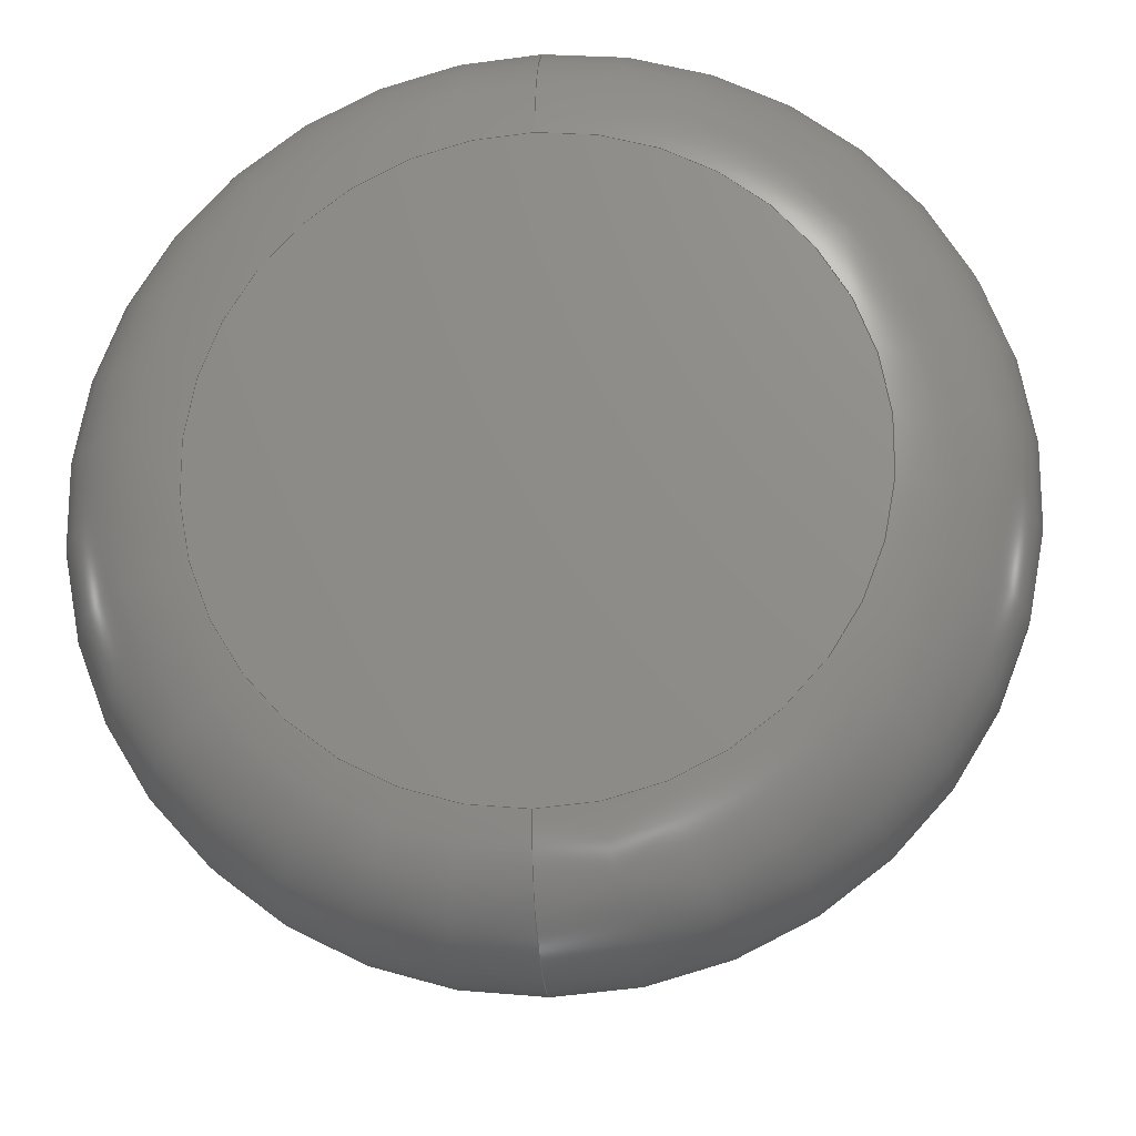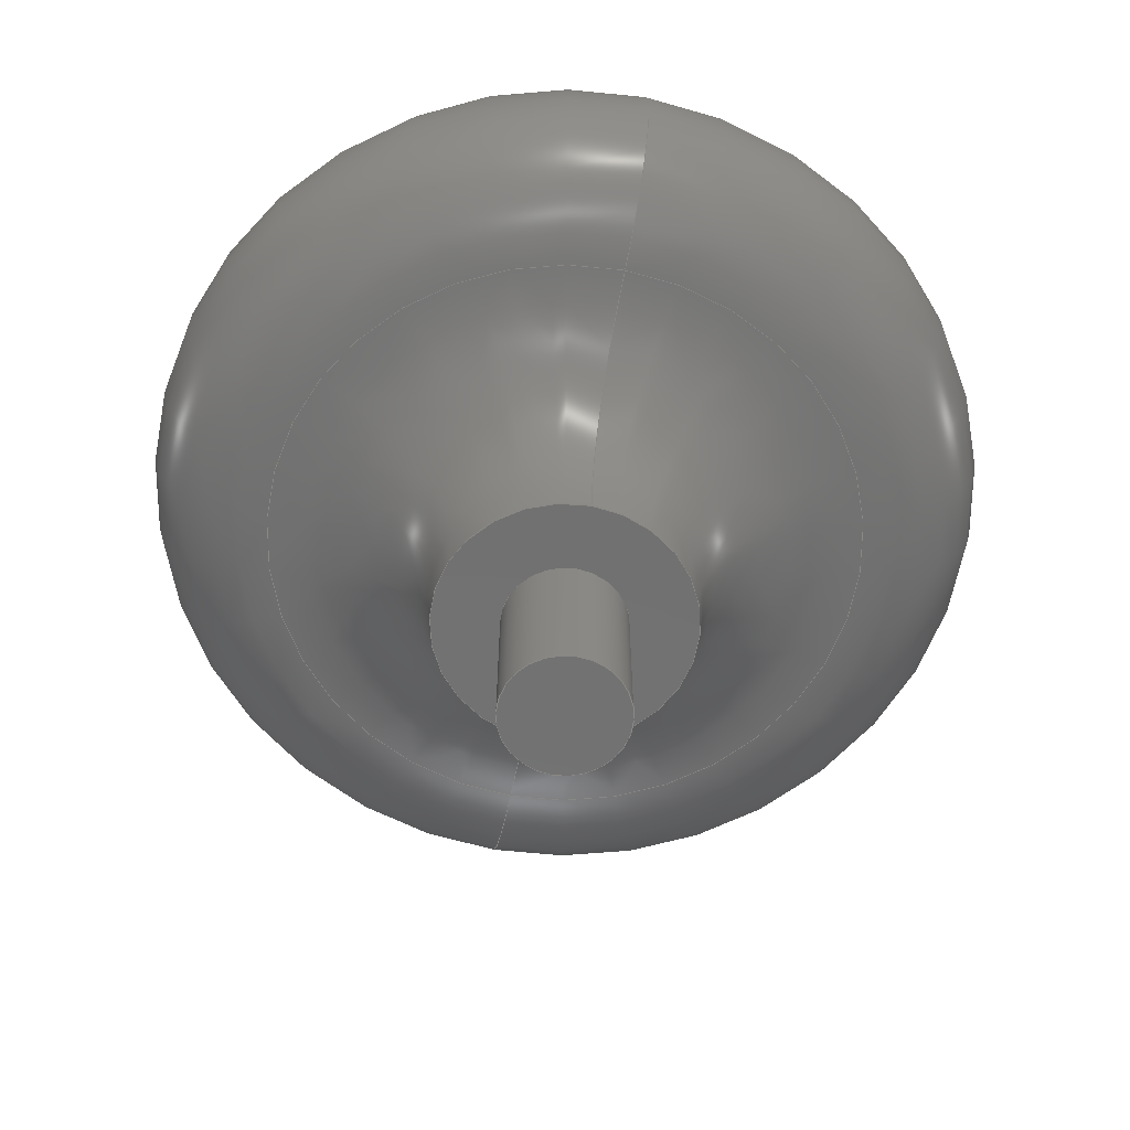
<metadata>
{"format":"step","ext":"step","renderer":"f3d","projection":"perspective","resolution":1024,"background":"white","views":[{"elev":-18.0,"azim":-174.5,"up":"+Z"},{"elev":-63.3,"azim":-11.0,"up":"+Y"}]}
</metadata>
<code>
ISO-10303-21;
DATA;
#1 = ORIENTED_EDGE ( 'NONE', *, *, #281, .T. ) ;
#2 = AXIS2_PLACEMENT_3D ( 'NONE', #141, #43, #20 ) ;
#3 = ORIENTED_EDGE ( 'NONE', *, *, #97, .F. ) ;
#4 = EDGE_CURVE ( 'NONE', #29, #120, #213, .T. ) ;
#5 = VECTOR ( 'NONE', #111, 39.37 ) ;
#6 = ORIENTED_EDGE ( 'NONE', *, *, #248, .T. ) ;
#7 = DIRECTION ( 'NONE',  ( 0, 0, -1 ) ) ;
#8 = DIRECTION ( 'NONE',  ( 0, 0, -1 ) ) ;
#9 = CARTESIAN_POINT ( 'NONE',  ( 3.827e-17, 0.25, 0.1875 ) ) ;
#10 = CARTESIAN_POINT ( 'NONE',  ( 0.1875, 0.25, 0 ) ) ;
#11 = CIRCLE ( 'NONE', #154, 0.09 ) ;
#12 = FILL_AREA_STYLE ('',( #140 ) ) ;
#13 = ORIENTED_EDGE ( 'NONE', *, *, #27, .F. ) ;
#14 = PLANE ( 'NONE',  #169 ) ;
#15 = EDGE_CURVE ( 'NONE', #173, #143, #251, .T. ) ;
#16 = CIRCLE ( 'NONE', #2, 0.4375 ) ;
#17 = FACE_BOUND ( 'NONE', #163, .T. ) ;
#18 = CLOSED_SHELL ( 'NONE', ( #34, #258, #147, #178, #65, #201, #139, #224, #128 ) ) ;
#19 = APPLICATION_PROTOCOL_DEFINITION ( 'draft international standard', 'automotive_design', 1998, #24 ) ;
#20 = DIRECTION ( 'NONE',  ( 0, 0, -1 ) ) ;
#21 = VERTEX_POINT ( 'NONE', #9 ) ;
#22 =( NAMED_UNIT ( * ) PLANE_ANGLE_UNIT ( ) SI_UNIT ( $, .RADIAN. ) );
#23 = MECHANICAL_DESIGN_GEOMETRIC_PRESENTATION_REPRESENTATION (  '', ( #231 ), #93 ) ;
#24 = APPLICATION_CONTEXT ( 'automotive_design' ) ;
#25 = ORIENTED_EDGE ( 'NONE', *, *, #237, .T. ) ;
#26 = ORIENTED_EDGE ( 'NONE', *, *, #4, .F. ) ;
#27 = EDGE_CURVE ( 'NONE', #105, #143, #164, .T. ) ;
#28 = STYLED_ITEM ( 'NONE', ( #37 ), #168 ) ;
#29 = VERTEX_POINT ( 'NONE', #50 ) ;
#30 = DIRECTION ( 'NONE',  ( -0, -1, -0 ) ) ;
#31 = CARTESIAN_POINT ( 'NONE',  ( 0, 0, -0.09 ) ) ;
#32 = CARTESIAN_POINT ( 'NONE',  ( 3.794e-18, 0.875, 0 ) ) ;
#33 = FACE_OUTER_BOUND ( 'NONE', #243, .T. ) ;
#34 = ADVANCED_FACE ( 'Face2', ( #176 ), #275, .T. ) ;
#35 = DIRECTION ( 'NONE',  ( -0, -1, -0 ) ) ;
#36 = PRODUCT_DEFINITION_FORMATION_WITH_SPECIFIED_SOURCE ( 'ANY', '', #132, .NOT_KNOWN. ) ;
#37 = PRESENTATION_STYLE_ASSIGNMENT (( #209 ) ) ;
#38 = ORIENTED_EDGE ( 'NONE', *, *, #99, .F. ) ;
#39 = CARTESIAN_POINT ( 'NONE',  ( 0, 0, 0 ) ) ;
#40 = CARTESIAN_POINT ( 'NONE',  ( 0, 0.25, 0 ) ) ;
#41 = CARTESIAN_POINT ( 'NONE',  ( 0.09, -2.296e-19, 0 ) ) ;
#42 = AXIS2_PLACEMENT_3D ( 'NONE', #188, #100, #137 ) ;
#43 = DIRECTION ( 'NONE',  ( -0, -1, -0 ) ) ;
#44 = CIRCLE ( 'NONE', #79, 0.1875 ) ;
#45 = DIRECTION ( 'NONE',  ( -1.225e-16, 0, -1 ) ) ;
#46 = CIRCLE ( 'NONE', #221, 0.4375 ) ;
#47 = CARTESIAN_POINT ( 'NONE',  ( 0, 0.5, 0 ) ) ;
#48 = CYLINDRICAL_SURFACE ( 'NONE', #195, 0.09 ) ;
#49 = TOROIDAL_SURFACE ( 'NONE', #211, 0.4375, 0.1875 ) ;
#50 = CARTESIAN_POINT ( 'NONE',  ( 1.102e-17, 0.25, 0.09 ) ) ;
#51 = EDGE_CURVE ( 'NONE', #64, #86, #11, .T. ) ;
#52 = CARTESIAN_POINT ( 'NONE',  ( 0, -4.592e-19, 0 ) ) ;
#53 = CARTESIAN_POINT ( 'NONE',  ( 0, 0.25, 0 ) ) ;
#54 = DIRECTION ( 'NONE',  ( 0, -0, 1 ) ) ;
#55 = FACE_OUTER_BOUND ( 'NONE', #197, .T. ) ;
#56 = SHAPE_DEFINITION_REPRESENTATION ( #114, #273 ) ;
#57 =( NAMED_UNIT ( * ) PLANE_ANGLE_UNIT ( ) SI_UNIT ( $, .RADIAN. ) );
#58 = DIRECTION ( 'NONE',  ( 0, 1, 0 ) ) ;
#59 = MECHANICAL_DESIGN_GEOMETRIC_PRESENTATION_REPRESENTATION (  '', ( #28 ), #142 ) ;
#60 = EDGE_CURVE ( 'NONE', #105, #148, #46, .T. ) ;
#61 = ORIENTED_EDGE ( 'NONE', *, *, #122, .T. ) ;
#62 = AXIS2_PLACEMENT_3D ( 'NONE', #277, #74, #87 ) ;
#63 = FILL_AREA_STYLE_COLOUR ( '', #244 ) ;
#64 = VERTEX_POINT ( 'NONE', #92 ) ;
#65 = ADVANCED_FACE ( 'NONE', ( #179 ), #198, .F. ) ;
#66 = ORIENTED_EDGE ( 'NONE', *, *, #60, .T. ) ;
#67 = CARTESIAN_POINT ( 'NONE',  ( 1.102e-17, 0, 0.09 ) ) ;
#68 = AXIS2_PLACEMENT_3D ( 'NONE', #229, #254, #279 ) ;
#69 = DIRECTION ( 'NONE',  ( 0, 0, -1 ) ) ;
#70 = DIRECTION ( 'NONE',  ( -0, -1, -0 ) ) ;
#71 = EDGE_CURVE ( 'NONE', #86, #64, #206, .T. ) ;
#72 = AXIS2_PLACEMENT_3D ( 'NONE', #200, #70, #151 ) ;
#73 = DIRECTION ( 'NONE',  ( -1, 0, 0 ) ) ;
#74 = DIRECTION ( 'NONE',  ( -0, -1, -0 ) ) ;
#75 = CARTESIAN_POINT ( 'NONE',  ( 5.358e-17, 0.25, 0.4375 ) ) ;
#76 = FACE_OUTER_BOUND ( 'NONE', #104, .T. ) ;
#77 = DIRECTION ( 'NONE',  ( 0, 1, 0 ) ) ;
#78 =( NAMED_UNIT ( * ) SI_UNIT ( $, .STERADIAN. ) SOLID_ANGLE_UNIT ( ) );
#79 = AXIS2_PLACEMENT_3D ( 'NONE', #53, #30, #174 ) ;
#80 =( CONVERSION_BASED_UNIT ( 'INCH', #232 ) LENGTH_UNIT ( ) NAMED_UNIT ( #202 ) );
#81 = ORIENTED_EDGE ( 'NONE', *, *, #51, .F. ) ;
#82 = VERTEX_POINT ( 'NONE', #245 ) ;
#83 = AXIS2_PLACEMENT_3D ( 'NONE', #10, #77, #54 ) ;
#84 = AXIS2_PLACEMENT_3D ( 'NONE', #269, #102, #90 ) ;
#85 = ORIENTED_EDGE ( 'NONE', *, *, #71, .T. ) ;
#86 = VERTEX_POINT ( 'NONE', #220 ) ;
#87 = DIRECTION ( 'NONE',  ( 0, 0, -1 ) ) ;
#88 = DIRECTION ( 'NONE',  ( 0, 0, -1 ) ) ;
#89 = EDGE_CURVE ( 'NONE', #21, #173, #44, .T. ) ;
#90 = DIRECTION ( 'NONE',  ( 0, 0, -1 ) ) ;
#91 = DIMENSIONAL_EXPONENTS ( 1, 0, 0, 0, 0, 0, 0 ) ;
#92 = CARTESIAN_POINT ( 'NONE',  ( 0, -4.592e-19, -0.09 ) ) ;
#93 =( GEOMETRIC_REPRESENTATION_CONTEXT ( 3 ) GLOBAL_UNCERTAINTY_ASSIGNED_CONTEXT ( ( #240 ) ) GLOBAL_UNIT_ASSIGNED_CONTEXT ( ( #208, #22, #166 ) ) REPRESENTATION_CONTEXT ( 'NONE', 'WORKASPACE' ) );
#94 =( LENGTH_UNIT ( ) NAMED_UNIT ( * ) SI_UNIT ( $, .METRE. ) );
#95 = DIRECTION ( 'NONE',  ( 0, 0, 1 ) ) ;
#96 = ORIENTED_EDGE ( 'NONE', *, *, #89, .T. ) ;
#97 = EDGE_CURVE ( 'NONE', #29, #86, #270, .T. ) ;
#98 = DIRECTION ( 'NONE',  ( 0, 0, -1 ) ) ;
#99 = EDGE_CURVE ( 'NONE', #82, #143, #246, .T. ) ;
#100 = DIRECTION ( 'NONE',  ( 1, 0, -1.225e-16 ) ) ;
#101 = UNCERTAINTY_MEASURE_WITH_UNIT (LENGTH_MEASURE( 1e-05 ), #136, 'distance_accuracy_value', 'NONE');
#102 = DIRECTION ( 'NONE',  ( -0, -1, -0 ) ) ;
#103 = AXIS2_PLACEMENT_3D ( 'NONE', #118, #157, #255 ) ;
#104 = EDGE_LOOP ( 'NONE', ( #193, #96 ) ) ;
#105 = VERTEX_POINT ( 'NONE', #131 ) ;
#106 = ORIENTED_EDGE ( 'NONE', *, *, #237, .F. ) ;
#107 = CIRCLE ( 'NONE', #276, 0.09 ) ;
#108 = ORIENTED_EDGE ( 'NONE', *, *, #4, .T. ) ;
#109 = CIRCLE ( 'NONE', #68, 0.4375 ) ;
#110 = DIRECTION ( 'NONE',  ( -0, -1, -0 ) ) ;
#111 = DIRECTION ( 'NONE',  ( -0, -1, -0 ) ) ;
#112 = DIRECTION ( 'NONE',  ( -0, -1, -0 ) ) ;
#113 = DIMENSIONAL_EXPONENTS ( 1, 0, 0, 0, 0, 0, 0 ) ;
#114 = PRODUCT_DEFINITION_SHAPE ( 'NONE', 'NONE',  #257 ) ;
#115 = DIRECTION ( 'NONE',  ( 0, 0, 1 ) ) ;
#116 = CIRCLE ( 'NONE', #271, 0.25 ) ;
#117 = AXIS2_PLACEMENT_3D ( 'NONE', #47, #112, #88 ) ;
#118 = CARTESIAN_POINT ( 'NONE',  ( 0, 0.25, 0 ) ) ;
#119 = SURFACE_SIDE_STYLE ('',( #230 ) ) ;
#120 = VERTEX_POINT ( 'NONE', #222 ) ;
#121 =( NAMED_UNIT ( * ) PLANE_ANGLE_UNIT ( ) SI_UNIT ( $, .RADIAN. ) );
#122 = EDGE_CURVE ( 'NONE', #120, #64, #247, .T. ) ;
#123 = CARTESIAN_POINT ( 'NONE',  ( 0, 0.6875, 0 ) ) ;
#124 = SURFACE_STYLE_USAGE ( .BOTH. , #263 ) ;
#125 = PRODUCT_DEFINITION_CONTEXT ( 'detailed design', #225, 'design' ) ;
#126 = EDGE_LOOP ( 'NONE', ( #241, #85 ) ) ;
#127 = ORIENTED_EDGE ( 'NONE', *, *, #60, .F. ) ;
#128 = ADVANCED_FACE ( 'Face2', ( #199 ), #48, .T. ) ;
#129 = CIRCLE ( 'NONE', #134, 0.1875 ) ;
#130 = ORIENTED_EDGE ( 'NONE', *, *, #171, .F. ) ;
#131 = CARTESIAN_POINT ( 'NONE',  ( 0, 0.875, -0.4375 ) ) ;
#132 = PRODUCT ( 'knob', 'knob', '', ( #190 ) ) ;
#133 = CARTESIAN_POINT ( 'NONE',  ( 0, 0.5, -0.4375 ) ) ;
#134 = AXIS2_PLACEMENT_3D ( 'NONE', #40, #234, #161 ) ;
#135 = DIRECTION ( 'NONE',  ( 0, 0, -1 ) ) ;
#136 =( CONVERSION_BASED_UNIT ( 'INCH', #236 ) LENGTH_UNIT ( ) NAMED_UNIT ( #113 ) );
#137 = DIRECTION ( 'NONE',  ( -1.225e-16, 0, -1 ) ) ;
#138 = PRESENTATION_LAYER_ASSIGNMENT (  '', '', ( #231 ) ) ;
#139 = ADVANCED_FACE ( 'NONE', ( #150 ), #250, .F. ) ;
#140 = FILL_AREA_STYLE_COLOUR ( '', #235 ) ;
#141 = CARTESIAN_POINT ( 'NONE',  ( 0, 0.5, 0 ) ) ;
#142 =( GEOMETRIC_REPRESENTATION_CONTEXT ( 3 ) GLOBAL_UNCERTAINTY_ASSIGNED_CONTEXT ( ( #101 ) ) GLOBAL_UNIT_ASSIGNED_CONTEXT ( ( #136, #57, #185 ) ) REPRESENTATION_CONTEXT ( 'NONE', 'WORKASPACE' ) );
#143 = VERTEX_POINT ( 'NONE', #133 ) ;
#144 =( LENGTH_UNIT ( ) NAMED_UNIT ( * ) SI_UNIT ( $, .METRE. ) );
#145 = ORIENTED_EDGE ( 'NONE', *, *, #248, .F. ) ;
#146 = ORIENTED_EDGE ( 'NONE', *, *, #15, .F. ) ;
#147 = ADVANCED_FACE ( 'NONE', ( #33 ), #219, .T. ) ;
#148 = VERTEX_POINT ( 'NONE', #203 ) ;
#149 = DIRECTION ( 'NONE',  ( -0, -1, -0 ) ) ;
#150 = FACE_OUTER_BOUND ( 'NONE', #261, .T. ) ;
#151 = DIRECTION ( 'NONE',  ( 0, 0, -1 ) ) ;
#152 = CIRCLE ( 'NONE', #42, 0.1875 ) ;
#153 = CARTESIAN_POINT ( 'NONE',  ( 0, 0.6875, -0.4375 ) ) ;
#154 = AXIS2_PLACEMENT_3D ( 'NONE', #52, #155, #135 ) ;
#155 = DIRECTION ( 'NONE',  ( -0, -1, -0 ) ) ;
#156 = FACE_OUTER_BOUND ( 'NONE', #126, .T. ) ;
#157 = DIRECTION ( 'NONE',  ( -0, -1, -0 ) ) ;
#158 = APPLICATION_PROTOCOL_DEFINITION ( 'draft international standard', 'automotive_design', 1998, #225 ) ;
#159 = CARTESIAN_POINT ( 'NONE',  ( 0, 0.6875, 0 ) ) ;
#160 = ORIENTED_EDGE ( 'NONE', *, *, #71, .F. ) ;
#161 = DIRECTION ( 'NONE',  ( 0, 0, -1 ) ) ;
#162 = DIRECTION ( 'NONE',  ( 0, 0, -1 ) ) ;
#163 = EDGE_LOOP ( 'NONE', ( #106, #26 ) ) ;
#164 = CIRCLE ( 'NONE', #264, 0.1875 ) ;
#165 = EDGE_LOOP ( 'NONE', ( #25, #217, #81, #242 ) ) ;
#166 =( NAMED_UNIT ( * ) SI_UNIT ( $, .STERADIAN. ) SOLID_ANGLE_UNIT ( ) );
#167 = ORIENTED_EDGE ( 'NONE', *, *, #27, .T. ) ;
#168 = MANIFOLD_SOLID_BREP ( 'Base-Revolve', #18 ) ;
#169 = AXIS2_PLACEMENT_3D ( 'NONE', #41, #58, #259 ) ;
#170 = ORIENTED_EDGE ( 'NONE', *, *, #226, .T. ) ;
#171 = EDGE_CURVE ( 'NONE', #173, #21, #129, .T. ) ;
#172 = EDGE_LOOP ( 'NONE', ( #3, #108, #61, #160 ) ) ;
#173 = VERTEX_POINT ( 'NONE', #212 ) ;
#174 = DIRECTION ( 'NONE',  ( 0, 0, -1 ) ) ;
#175 = DIRECTION ( 'NONE',  ( -0, -1, -0 ) ) ;
#176 = FACE_OUTER_BOUND ( 'NONE', #165, .T. ) ;
#177 = AXIS2_PLACEMENT_3D ( 'NONE', #159, #256, #98 ) ;
#178 = ADVANCED_FACE ( 'NONE', ( #156 ), #14, .F. ) ;
#179 = FACE_OUTER_BOUND ( 'NONE', #218, .T. ) ;
#180 = AXIS2_PLACEMENT_3D ( 'NONE', #32, #274, #7 ) ;
#181 = DIRECTION ( 'NONE',  ( 0, 0, -1 ) ) ;
#182 = FACE_OUTER_BOUND ( 'NONE', #189, .T. ) ;
#183 = ORIENTED_EDGE ( 'NONE', *, *, #99, .T. ) ;
#184 = DIRECTION ( 'NONE',  ( 1, 0, 0 ) ) ;
#185 =( NAMED_UNIT ( * ) SI_UNIT ( $, .STERADIAN. ) SOLID_ANGLE_UNIT ( ) );
#186 = DIRECTION ( 'NONE',  ( -0, -1, -0 ) ) ;
#187 = PRESENTATION_STYLE_ASSIGNMENT (( #124 ) ) ;
#188 = CARTESIAN_POINT ( 'NONE',  ( 5.358e-17, 0.6875, 0.4375 ) ) ;
#189 = EDGE_LOOP ( 'NONE', ( #207, #6, #167, #38 ) ) ;
#190 = PRODUCT_CONTEXT ( 'NONE', #24, 'mechanical' ) ;
#191 = ORIENTED_EDGE ( 'NONE', *, *, #194, .T. ) ;
#192 = TOROIDAL_SURFACE ( 'NONE', #103, 0.4375, 0.25 ) ;
#193 = ORIENTED_EDGE ( 'NONE', *, *, #171, .T. ) ;
#194 = EDGE_CURVE ( 'NONE', #143, #82, #16, .T. ) ;
#195 = AXIS2_PLACEMENT_3D ( 'NONE', #249, #175, #69 ) ;
#196 = ORIENTED_EDGE ( 'NONE', *, *, #194, .F. ) ;
#197 = EDGE_LOOP ( 'NONE', ( #267, #1, #183, #146 ) ) ;
#198 = PLANE ( 'NONE',  #180 ) ;
#199 = FACE_OUTER_BOUND ( 'NONE', #172, .T. ) ;
#200 = CARTESIAN_POINT ( 'NONE',  ( 0, 0.25, 0 ) ) ;
#201 = ADVANCED_FACE ( 'NONE', ( #182 ), #49, .T. ) ;
#202 = DIMENSIONAL_EXPONENTS ( 1, 0, 0, 0, 0, 0, 0 ) ;
#203 = CARTESIAN_POINT ( 'NONE',  ( 5.358e-17, 0.875, 0.4375 ) ) ;
#204 = DIRECTION ( 'NONE',  ( 0, 0, -1 ) ) ;
#205 =( GEOMETRIC_REPRESENTATION_CONTEXT ( 3 ) GLOBAL_UNCERTAINTY_ASSIGNED_CONTEXT ( ( #216 ) ) GLOBAL_UNIT_ASSIGNED_CONTEXT ( ( #80, #121, #78 ) ) REPRESENTATION_CONTEXT ( 'NONE', 'WORKASPACE' ) );
#206 = CIRCLE ( 'NONE', #62, 0.09 ) ;
#207 = ORIENTED_EDGE ( 'NONE', *, *, #226, .F. ) ;
#208 =( CONVERSION_BASED_UNIT ( 'INCH', #210 ) LENGTH_UNIT ( ) NAMED_UNIT ( #91 ) );
#209 = SURFACE_STYLE_USAGE ( .BOTH. , #119 ) ;
#210 = LENGTH_MEASURE_WITH_UNIT ( LENGTH_MEASURE( 0.0254 ), #144 );
#211 = AXIS2_PLACEMENT_3D ( 'NONE', #123, #186, #162 ) ;
#212 = CARTESIAN_POINT ( 'NONE',  ( 0, 0.25, -0.1875 ) ) ;
#213 = CIRCLE ( 'NONE', #84, 0.09 ) ;
#214 =( LENGTH_UNIT ( ) NAMED_UNIT ( * ) SI_UNIT ( $, .METRE. ) );
#215 = ORIENTED_EDGE ( 'NONE', *, *, #15, .T. ) ;
#216 = UNCERTAINTY_MEASURE_WITH_UNIT (LENGTH_MEASURE( 1e-05 ), #80, 'distance_accuracy_value', 'NONE');
#217 = ORIENTED_EDGE ( 'NONE', *, *, #97, .T. ) ;
#218 = EDGE_LOOP ( 'NONE', ( #127, #145 ) ) ;
#219 = TOROIDAL_SURFACE ( 'NONE', #177, 0.4375, 0.1875 ) ;
#220 = CARTESIAN_POINT ( 'NONE',  ( 1.102e-17, -4.592e-19, 0.09 ) ) ;
#221 = AXIS2_PLACEMENT_3D ( 'NONE', #228, #35, #204 ) ;
#222 = CARTESIAN_POINT ( 'NONE',  ( 0, 0.25, -0.09 ) ) ;
#223 = DIRECTION ( 'NONE',  ( 0, 0, 1 ) ) ;
#224 = ADVANCED_FACE ( 'Face1', ( #17, #76 ), #280, .F. ) ;
#225 = APPLICATION_CONTEXT ( 'automotive_design' ) ;
#226 = EDGE_CURVE ( 'NONE', #148, #82, #152, .T. ) ;
#227 = DIRECTION ( 'NONE',  ( -1, 0, 0 ) ) ;
#228 = CARTESIAN_POINT ( 'NONE',  ( 0, 0.875, 0 ) ) ;
#229 = CARTESIAN_POINT ( 'NONE',  ( 0, 0.875, 0 ) ) ;
#230 = SURFACE_STYLE_FILL_AREA ( #12 ) ;
#231 = STYLED_ITEM ( 'NONE', ( #187 ), #273 ) ;
#232 = LENGTH_MEASURE_WITH_UNIT ( LENGTH_MEASURE( 0.0254 ), #214 );
#233 = DIRECTION ( 'NONE',  ( 1, 0, -1.225e-16 ) ) ;
#234 = DIRECTION ( 'NONE',  ( -0, -1, -0 ) ) ;
#235 = COLOUR_RGB ( '',1, 0, 0 ) ;
#236 = LENGTH_MEASURE_WITH_UNIT ( LENGTH_MEASURE( 0.0254 ), #94 );
#237 = EDGE_CURVE ( 'NONE', #120, #29, #107, .T. ) ;
#238 = VECTOR ( 'NONE', #149, 39.37 ) ;
#239 = FILL_AREA_STYLE ('',( #63 ) ) ;
#240 = UNCERTAINTY_MEASURE_WITH_UNIT (LENGTH_MEASURE( 1e-05 ), #208, 'distance_accuracy_value', 'NONE');
#241 = ORIENTED_EDGE ( 'NONE', *, *, #51, .T. ) ;
#242 = ORIENTED_EDGE ( 'NONE', *, *, #122, .F. ) ;
#243 = EDGE_LOOP ( 'NONE', ( #66, #170, #196, #13 ) ) ;
#244 = COLOUR_RGB ( '',1, 0, 0 ) ;
#245 = CARTESIAN_POINT ( 'NONE',  ( 5.358e-17, 0.5, 0.4375 ) ) ;
#246 = CIRCLE ( 'NONE', #117, 0.4375 ) ;
#247 = LINE ( 'NONE', #31, #5 ) ;
#248 = EDGE_CURVE ( 'NONE', #148, #105, #109, .T. ) ;
#249 = CARTESIAN_POINT ( 'NONE',  ( 0, 0, 0 ) ) ;
#250 = TOROIDAL_SURFACE ( 'NONE', #72, 0.4375, 0.25 ) ;
#251 = CIRCLE ( 'NONE', #278, 0.25 ) ;
#252 = CARTESIAN_POINT ( 'NONE',  ( 0, 0, 0 ) ) ;
#253 = AXIS2_PLACEMENT_3D ( 'NONE', #252, #110, #8 ) ;
#254 = DIRECTION ( 'NONE',  ( -0, -1, -0 ) ) ;
#255 = DIRECTION ( 'NONE',  ( 0, 0, -1 ) ) ;
#256 = DIRECTION ( 'NONE',  ( -0, -1, -0 ) ) ;
#257 = PRODUCT_DEFINITION ( 'UNKNOWN', '', #36, #125 ) ;
#258 = ADVANCED_FACE ( 'NONE', ( #55 ), #192, .F. ) ;
#259 = DIRECTION ( 'NONE',  ( 0, -0, 1 ) ) ;
#260 = DIRECTION ( 'NONE',  ( -0, -1, -0 ) ) ;
#261 = EDGE_LOOP ( 'NONE', ( #265, #130, #215, #191 ) ) ;
#262 = AXIS2_PLACEMENT_3D ( 'NONE', #39, #95, #184 ) ;
#263 = SURFACE_SIDE_STYLE ('',( #283 ) ) ;
#264 = AXIS2_PLACEMENT_3D ( 'NONE', #153, #227, #115 ) ;
#265 = ORIENTED_EDGE ( 'NONE', *, *, #281, .F. ) ;
#266 = PRESENTATION_LAYER_ASSIGNMENT (  '', '', ( #28 ) ) ;
#267 = ORIENTED_EDGE ( 'NONE', *, *, #89, .F. ) ;
#268 = PRODUCT_RELATED_PRODUCT_CATEGORY ( 'part', '', ( #132 ) ) ;
#269 = CARTESIAN_POINT ( 'NONE',  ( 0, 0.25, 0 ) ) ;
#270 = LINE ( 'NONE', #67, #238 ) ;
#271 = AXIS2_PLACEMENT_3D ( 'NONE', #75, #233, #45 ) ;
#272 = CARTESIAN_POINT ( 'NONE',  ( 0, 0.25, -0.4375 ) ) ;
#273 = ADVANCED_BREP_SHAPE_REPRESENTATION ( 'knob', ( #168, #262 ), #205 ) ;
#274 = DIRECTION ( 'NONE',  ( 0, -1, -0 ) ) ;
#275 = CYLINDRICAL_SURFACE ( 'NONE', #253, 0.09 ) ;
#276 = AXIS2_PLACEMENT_3D ( 'NONE', #282, #260, #181 ) ;
#277 = CARTESIAN_POINT ( 'NONE',  ( 0, -4.592e-19, 0 ) ) ;
#278 = AXIS2_PLACEMENT_3D ( 'NONE', #272, #73, #223 ) ;
#279 = DIRECTION ( 'NONE',  ( 0, 0, -1 ) ) ;
#280 = PLANE ( 'NONE',  #83 ) ;
#281 = EDGE_CURVE ( 'NONE', #21, #82, #116, .T. ) ;
#282 = CARTESIAN_POINT ( 'NONE',  ( 0, 0.25, 0 ) ) ;
#283 = SURFACE_STYLE_FILL_AREA ( #239 ) ;
ENDSEC;
END-ISO-10303-21;

</code>
